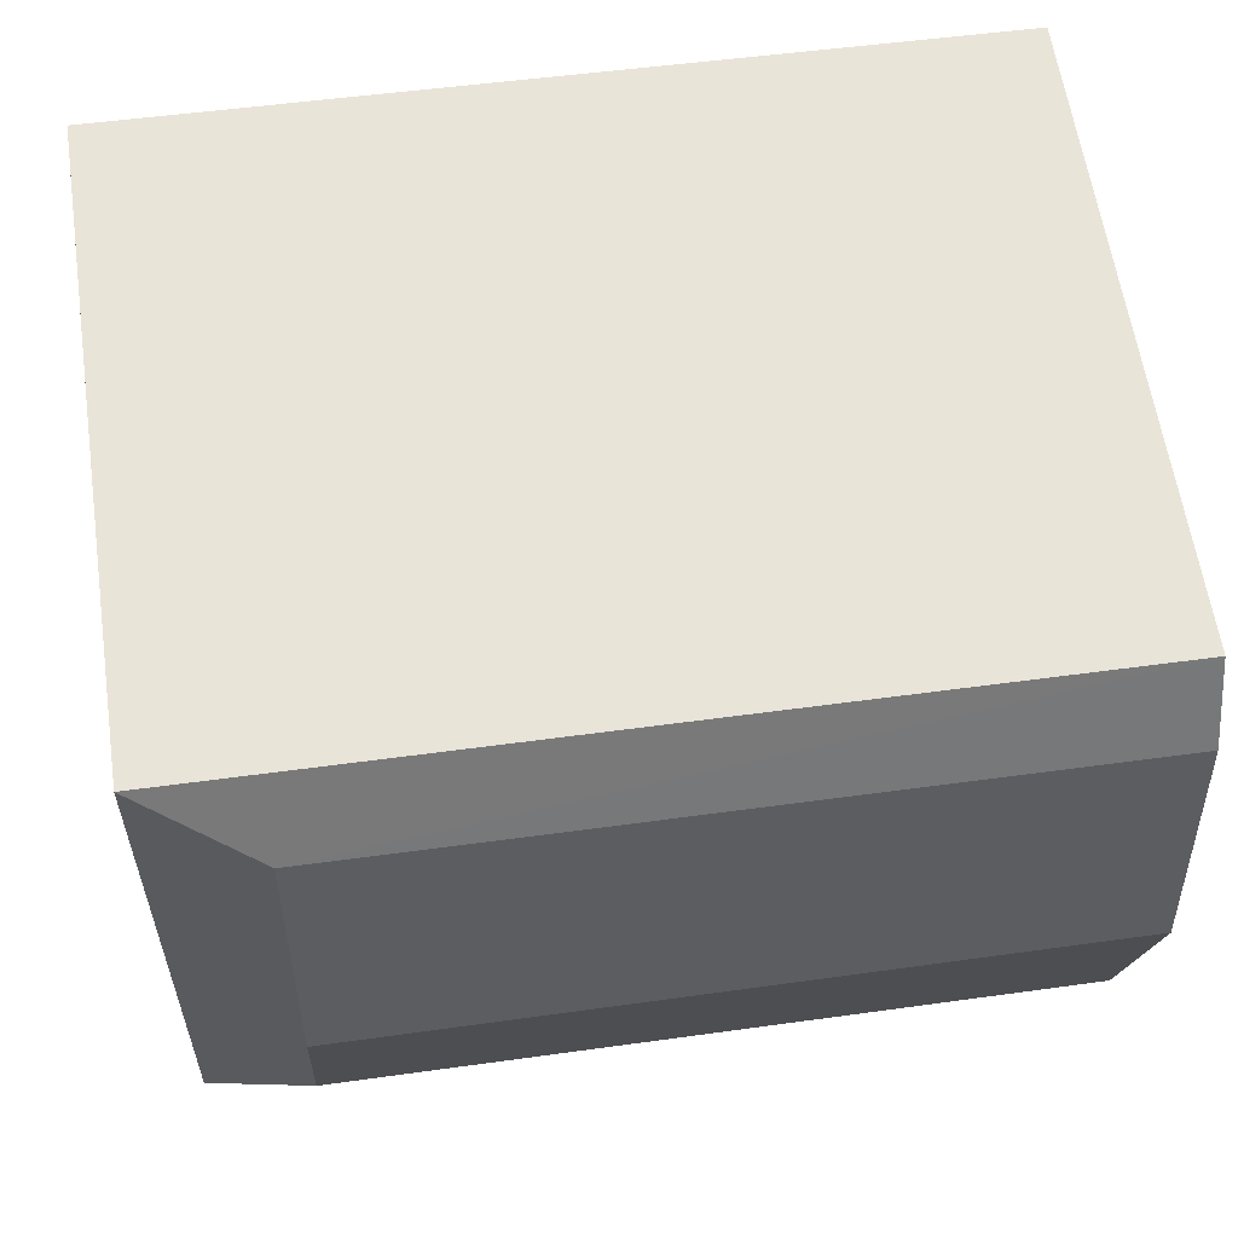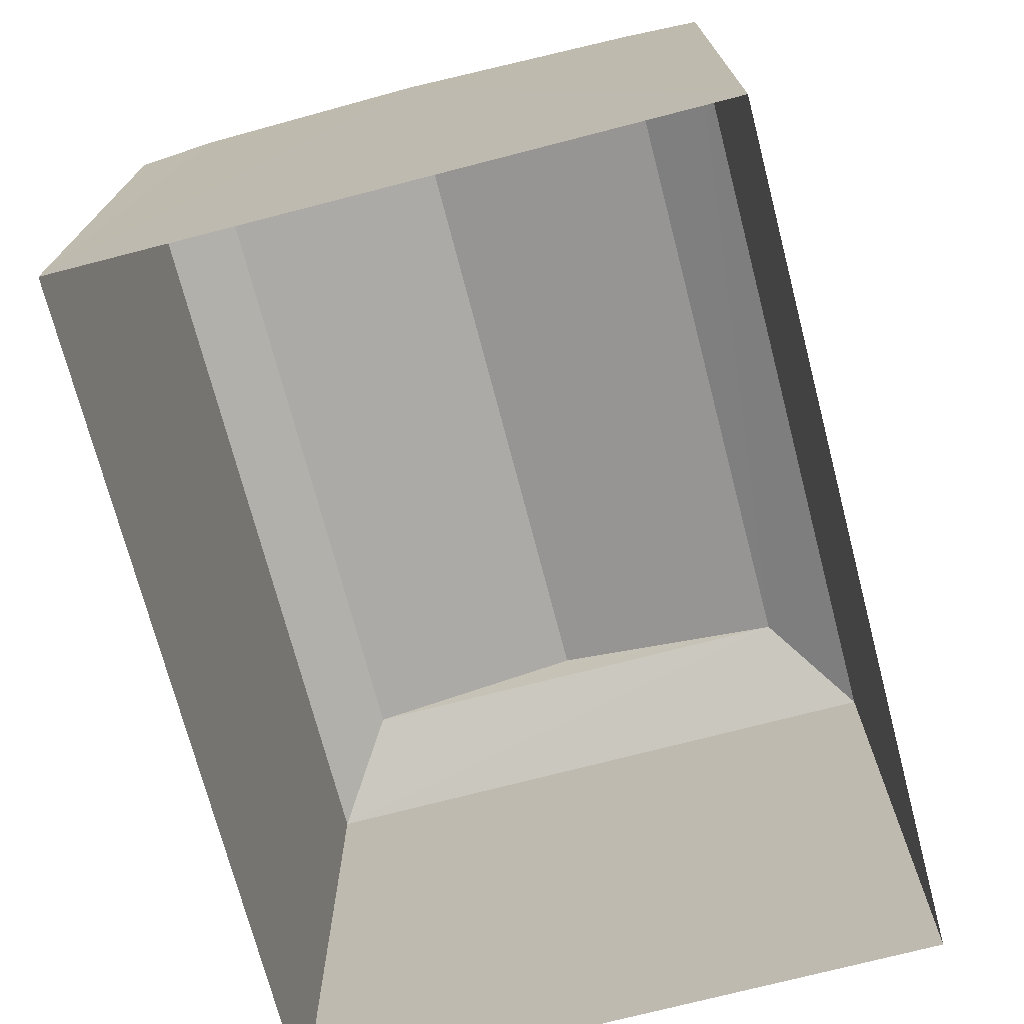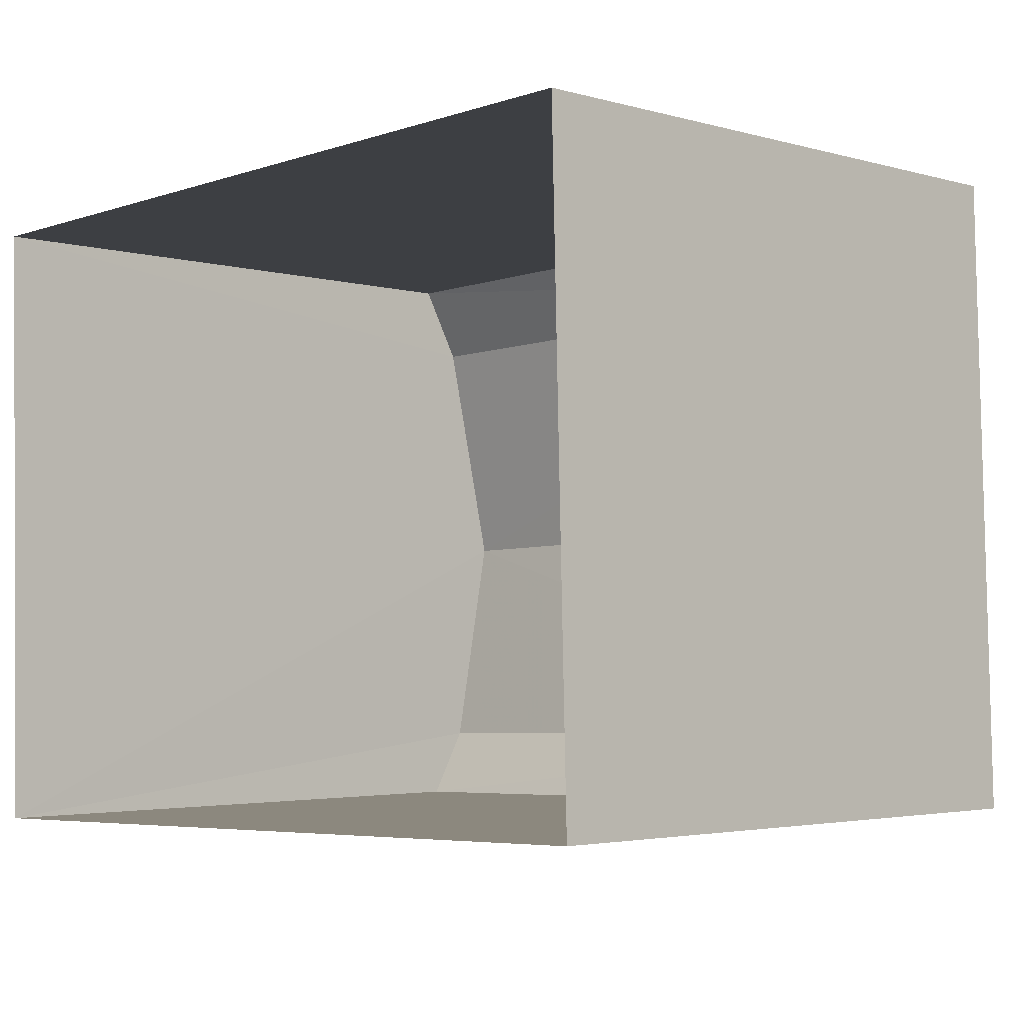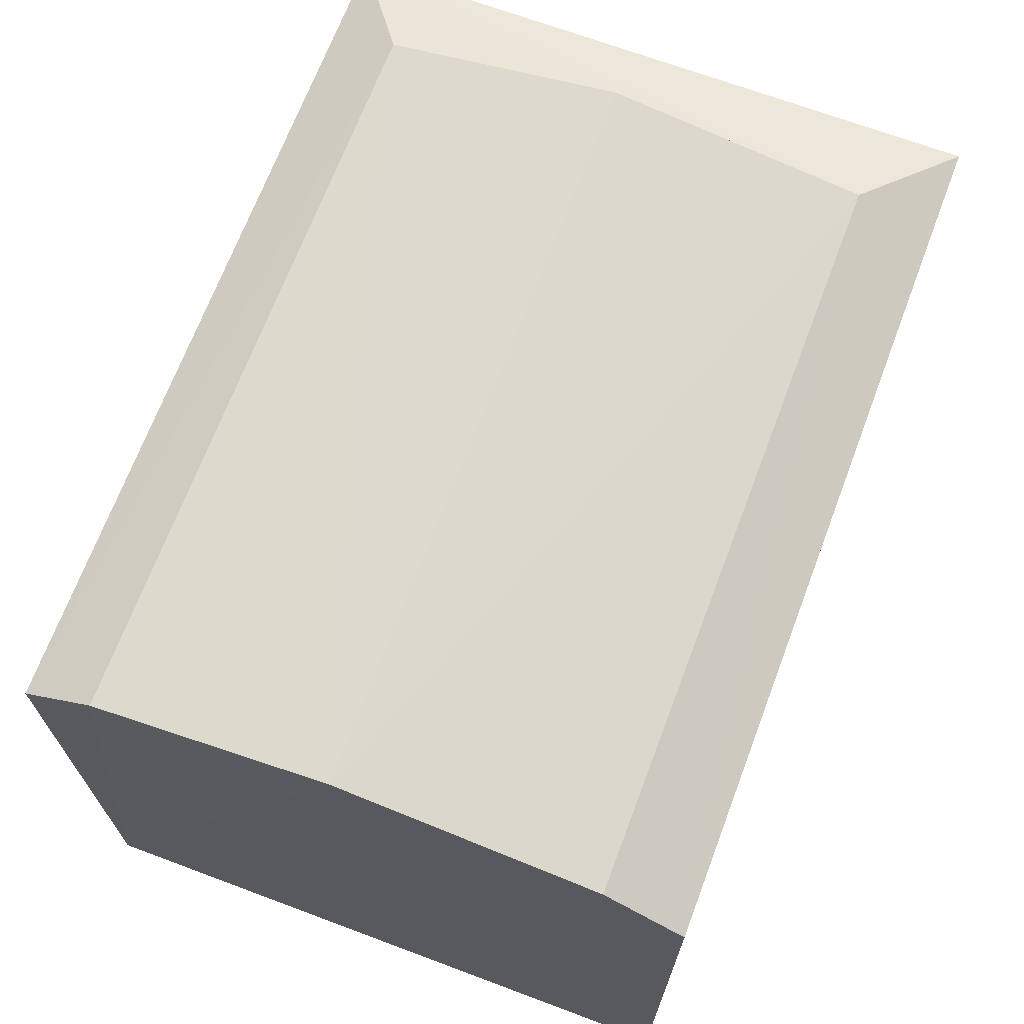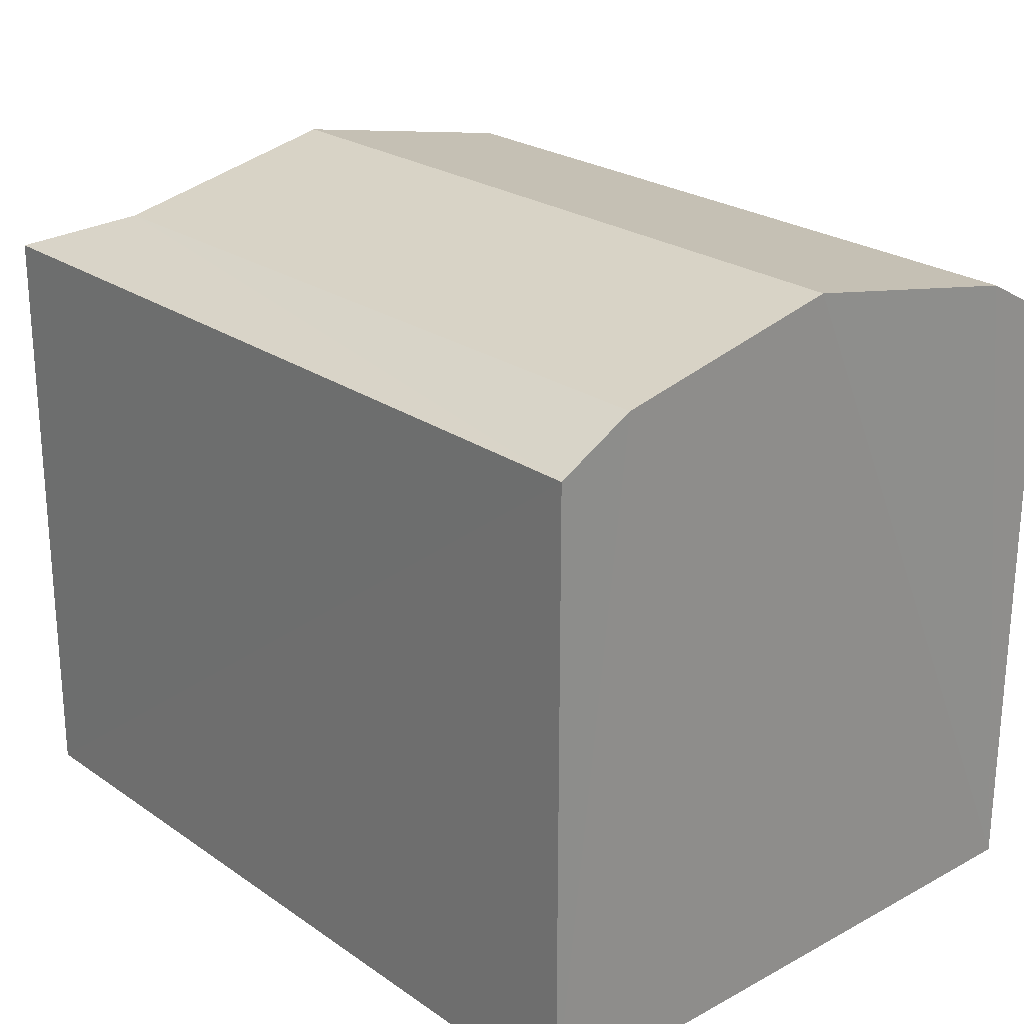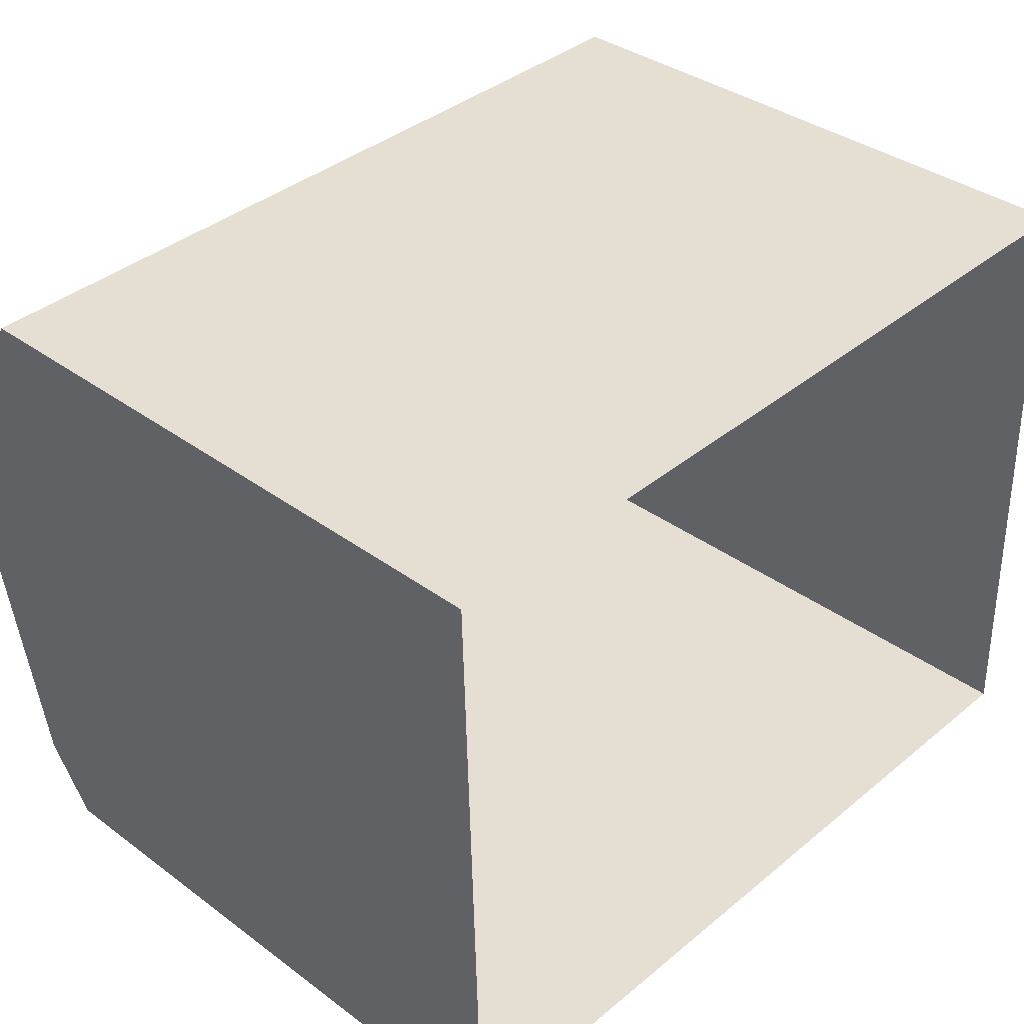
<metadata>
{"format":"obj","ext":"obj","renderer":"f3d","projection":"perspective","resolution":1024,"background":"white","views":[{"elev":61.7,"azim":-8.5,"up":"+Y"},{"elev":-72.7,"azim":103.1,"up":"+Z"},{"elev":-3.1,"azim":-134.2,"up":"+Y"},{"elev":68.9,"azim":109.1,"up":"+Z"},{"elev":24.2,"azim":46.9,"up":"+Z"},{"elev":36.1,"azim":133.9,"up":"+Y"}]}
</metadata>
<code>
v -3.727e+05 -1.054e+05 23.57
v -3.727e+05 -1.054e+05 23.57
v -3.727e+05 -1.054e+05 23.57
v -3.727e+05 -1.054e+05 23.57
v -3.727e+05 -1.054e+05 31.15
v -3.727e+05 -1.054e+05 30.67
v -3.727e+05 -1.054e+05 31.15
v -3.727e+05 -1.054e+05 30.67
v -3.727e+05 -1.054e+05 30.67
v -3.727e+05 -1.054e+05 31.15
v -3.727e+05 -1.054e+05 31.72
v -3.727e+05 -1.054e+05 31.72
v -3.727e+05 -1.054e+05 31.15
v -3.727e+05 -1.054e+05 30.67
f 1 2 3
f 1 4 2
f 5 6 7
f 5 8 6
f 7 9 10
f 7 6 9
f 11 5 12
f 11 13 5
f 14 8 5
f 13 14 5
f 7 10 11
f 12 7 11
f 12 5 7
f 9 1 10
f 1 3 11
f 10 1 11
f 3 14 13
f 11 3 13
f 14 3 2
f 8 14 2
f 6 2 4
f 6 8 2
f 9 4 1
f 9 6 4

</code>
